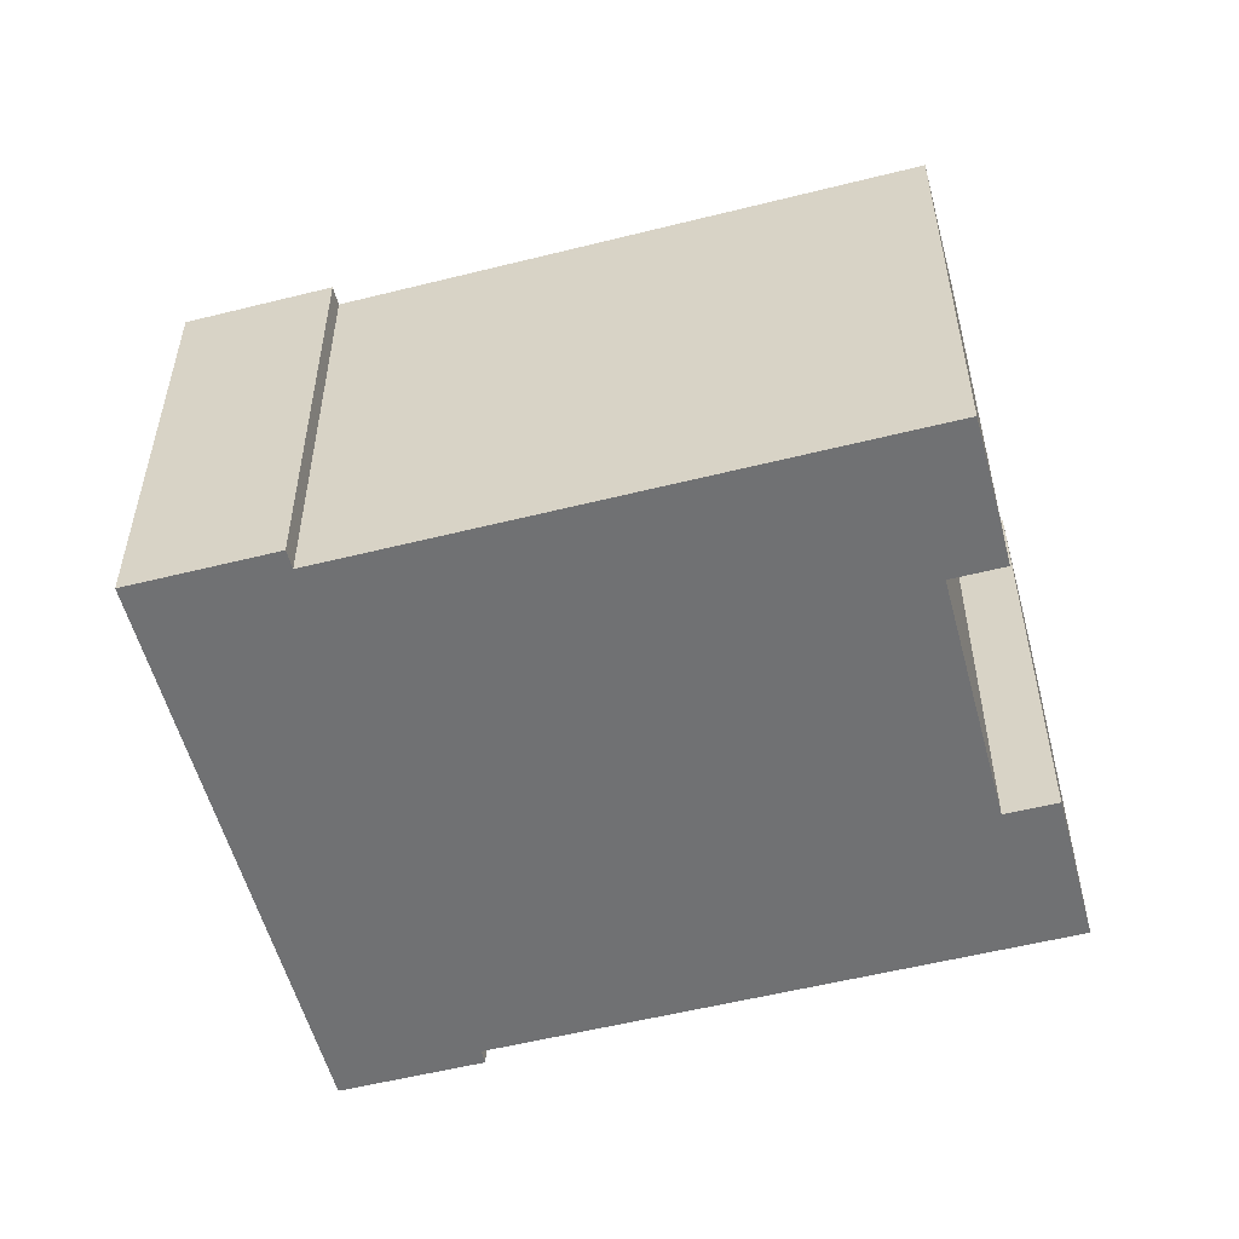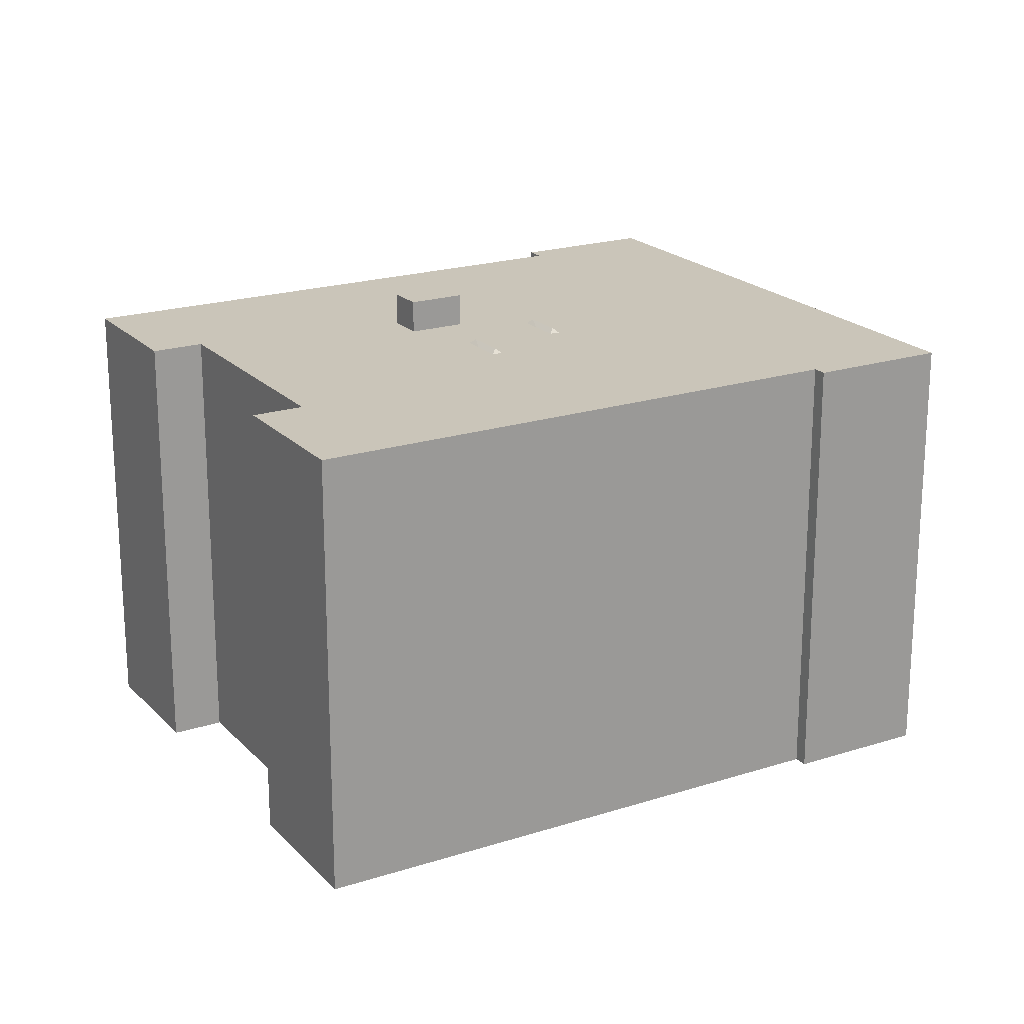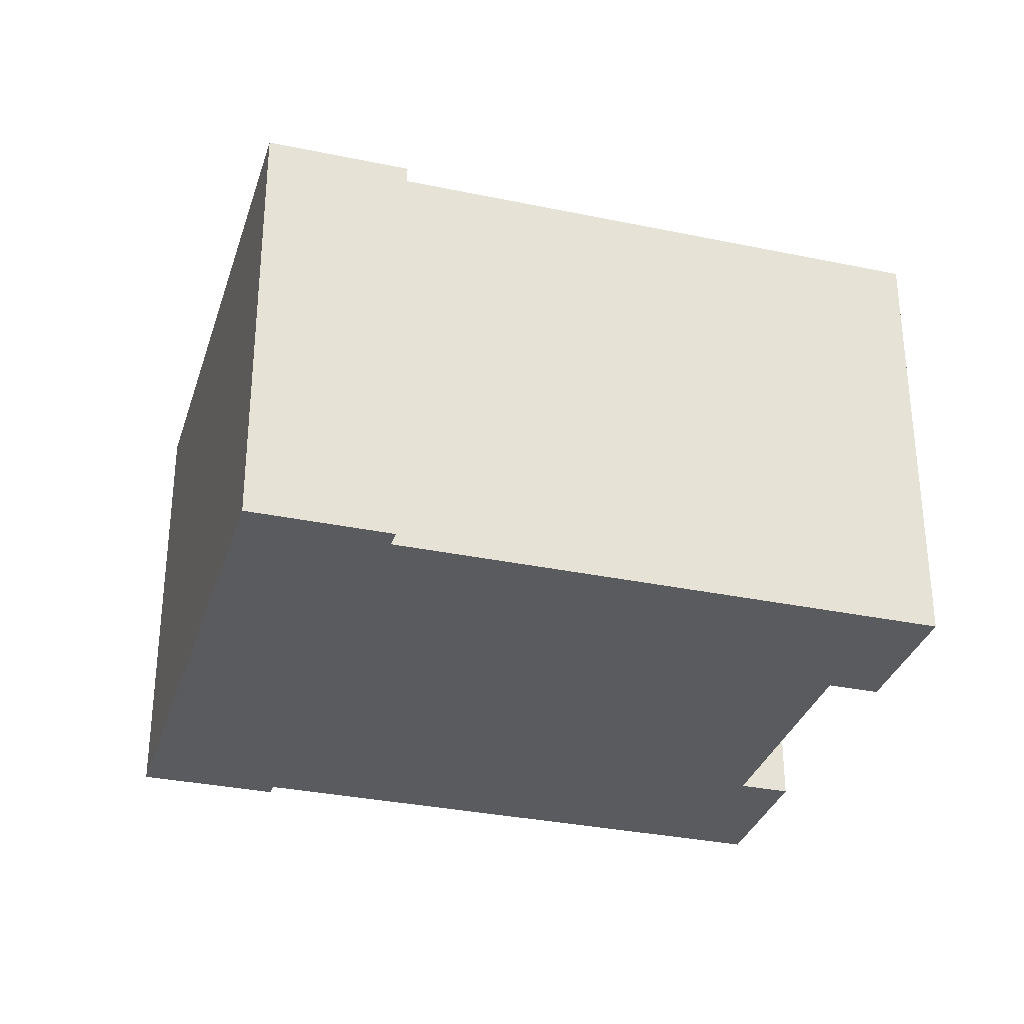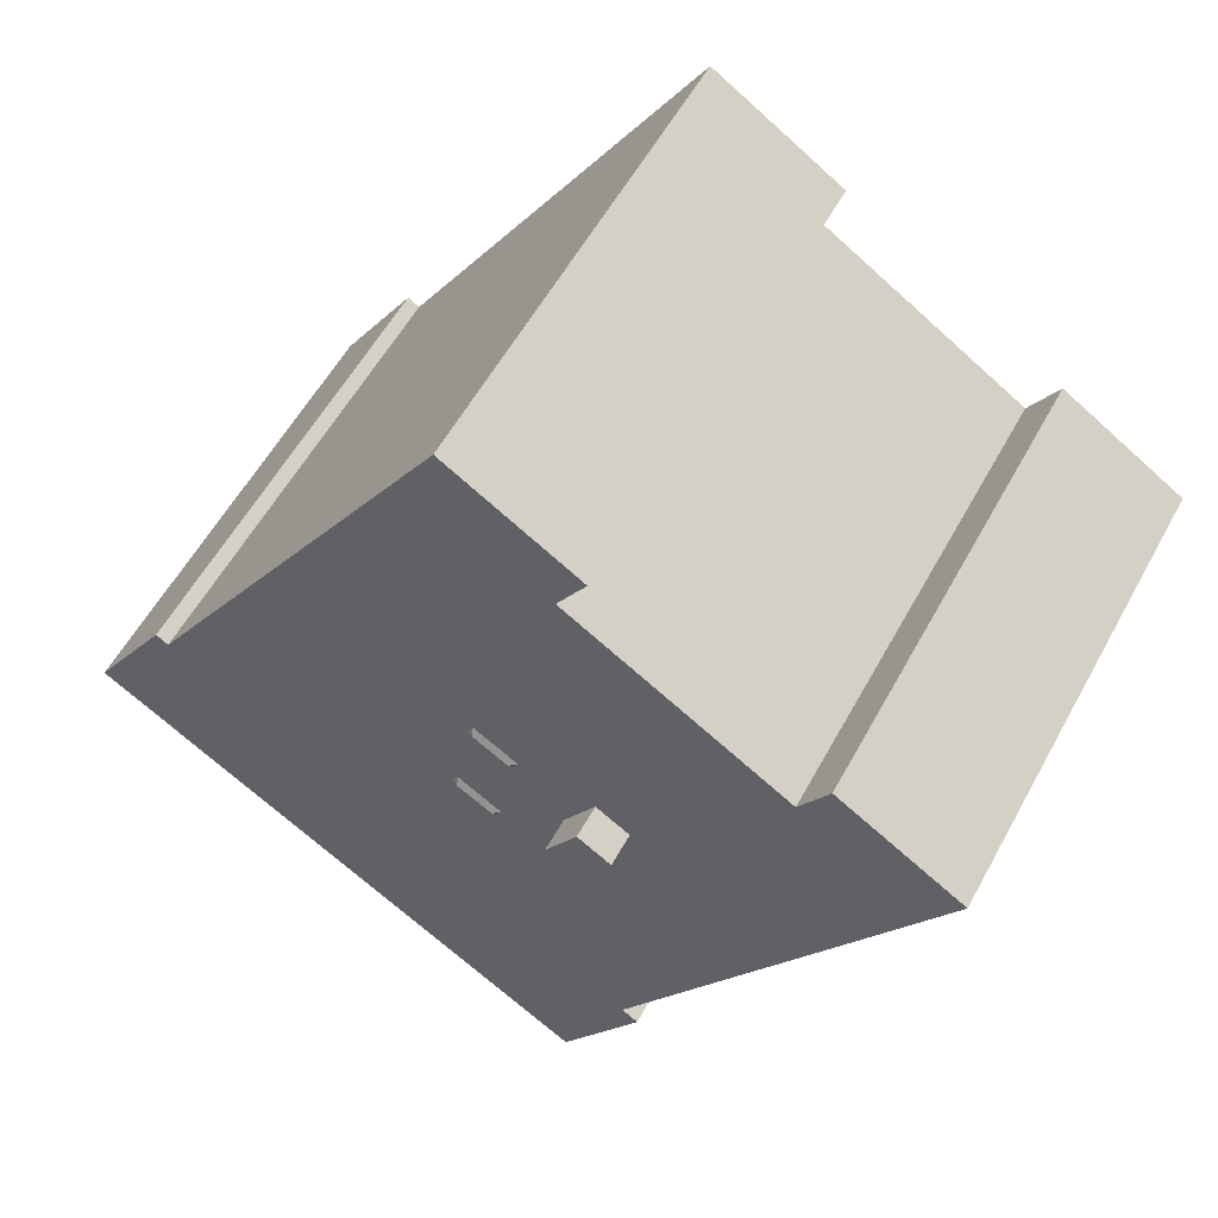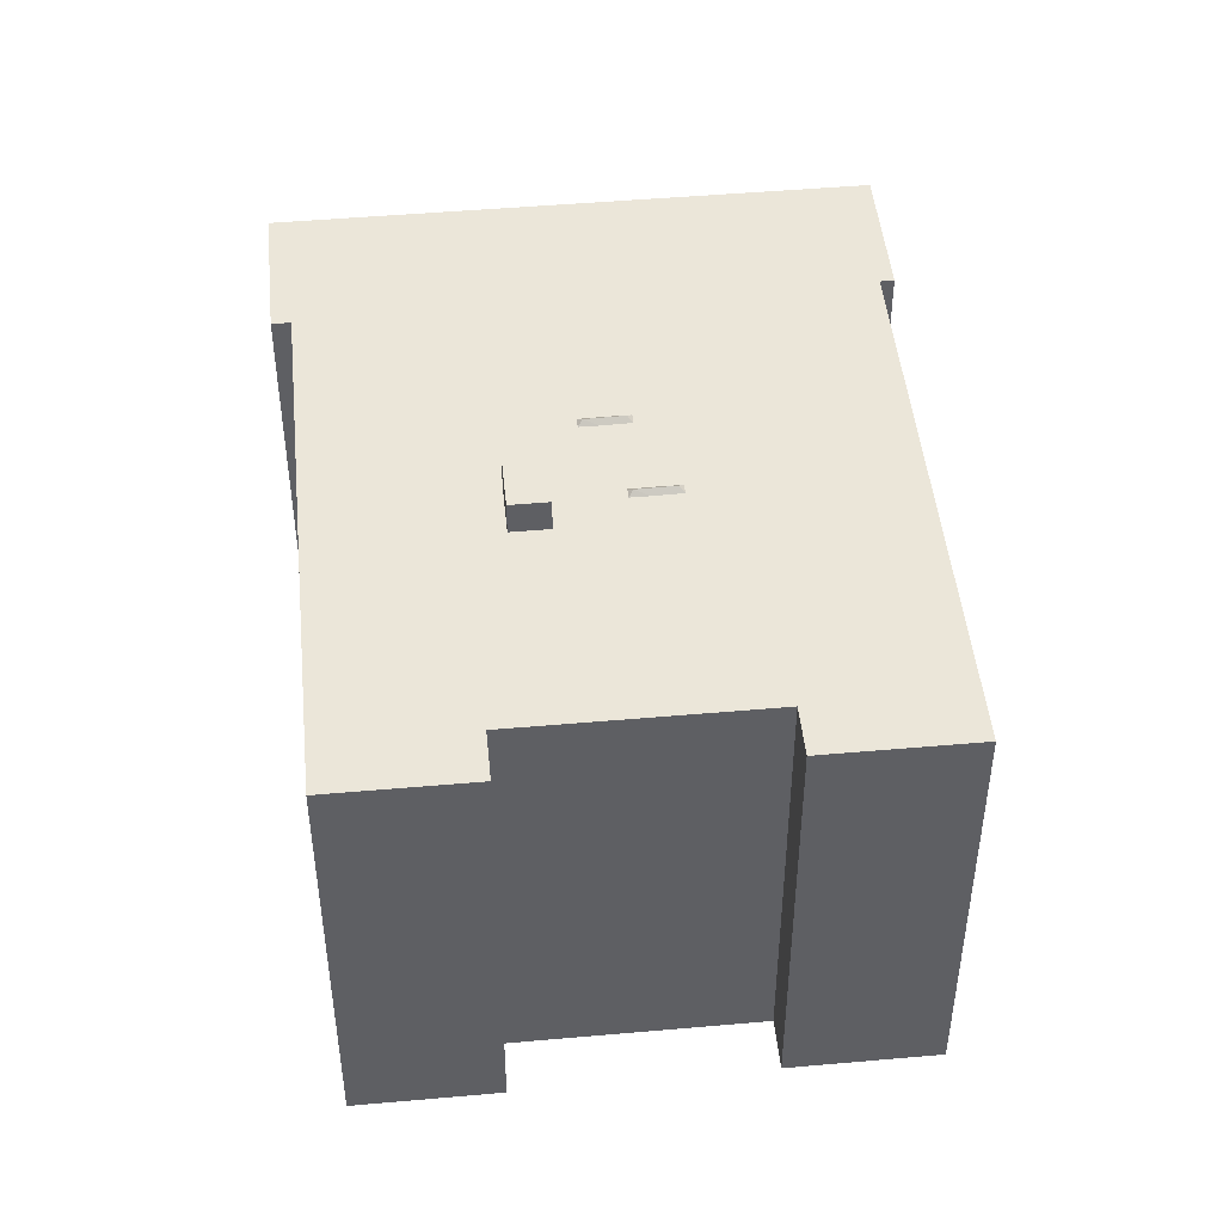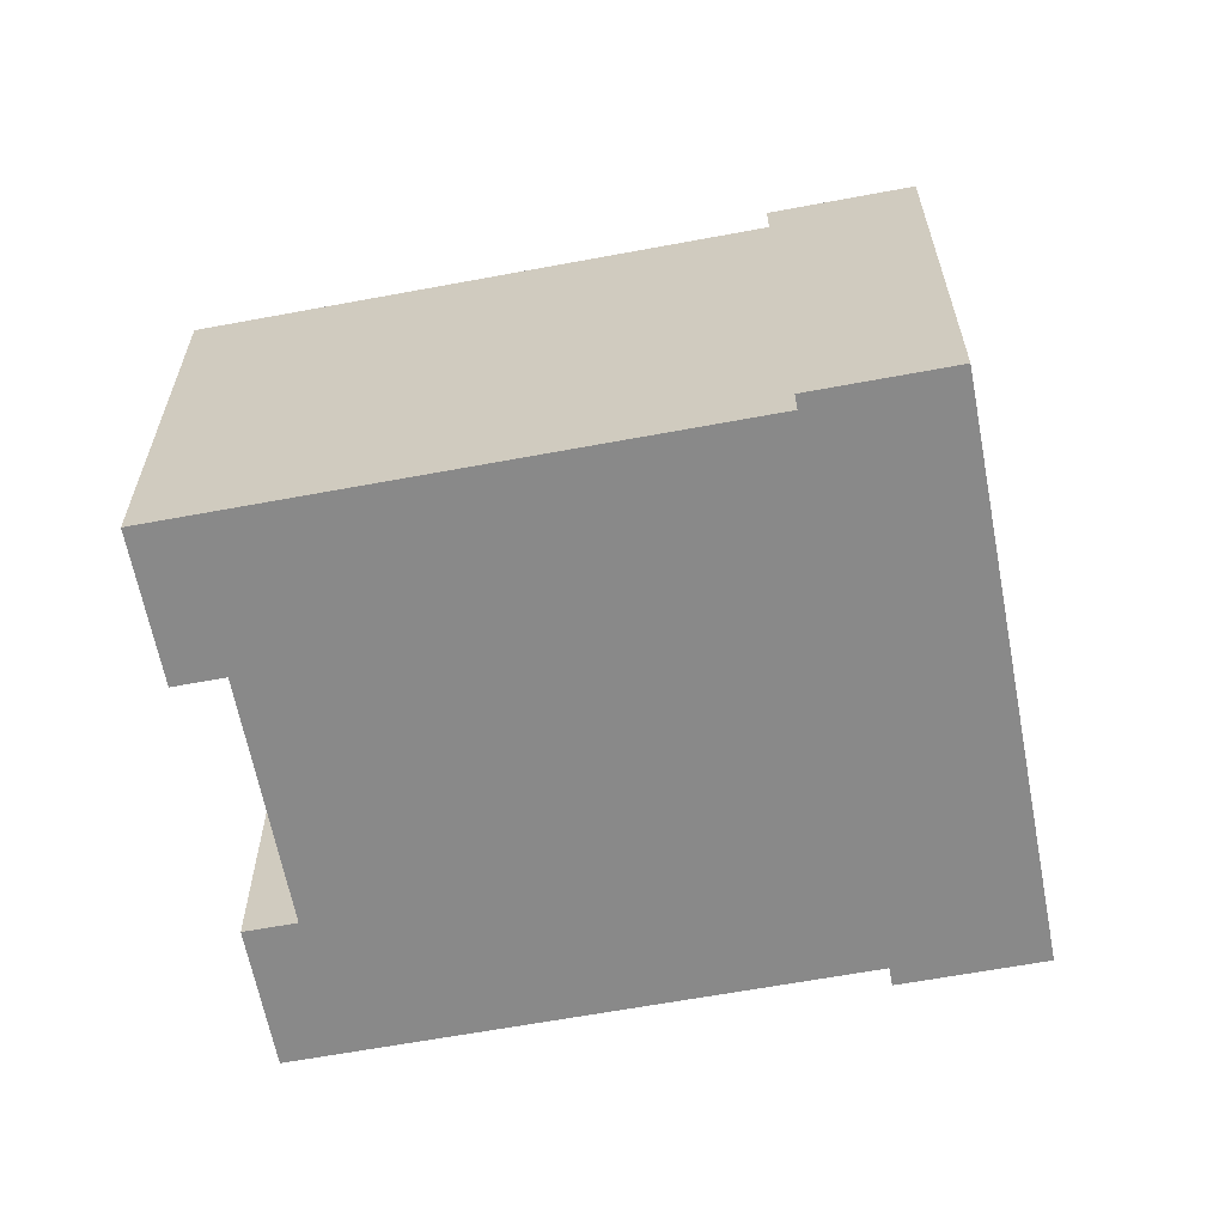
<metadata>
{"format":"obj","ext":"obj","renderer":"f3d","projection":"perspective","resolution":1024,"background":"white","views":[{"elev":-55.2,"azim":-107.8,"up":"+Y"},{"elev":20.6,"azim":27.2,"up":"+Y"},{"elev":-32.4,"azim":-138.9,"up":"+Y"},{"elev":56.1,"azim":-151.8,"up":"+Z"},{"elev":47.4,"azim":-38.3,"up":"+Y"},{"elev":-63.0,"azim":68.1,"up":"+Y"}]}
</metadata>
<code>
v -13.07 6.804 4.947
v -8.476 6.804 5.971
v -3.871 6.804 -9.425
v -3.871 6.804 -9.425
v 12.96 6.804 -3.923
v -1.966 6.804 -13.47
v -3.871 6.804 -9.425
v 10.27 6.804 -0.5099
v 12.96 6.804 -3.923
v -4.357 6.804 -9.736
v -3.871 6.804 -9.425
v -1.966 6.804 -13.47
v 10.27 6.804 -0.5099
v 10.63 6.804 -0.2779
v 12.96 6.804 -3.923
v -2.026 6.804 10.1
v 1.027 6.804 13.93
v 10.27 6.804 -0.5099
v -13.07 6.804 4.947
v -9.344 6.804 7.328
v -8.476 6.804 5.971
v -2.026 6.804 10.1
v -0.258 6.804 2.19
v -0.7682 6.804 1.859
v -2.026 6.804 10.1
v 0.5149 6.804 2.663
v -0.258 6.804 2.19
v 0.5149 6.804 2.663
v 10.27 6.804 -0.5099
v 0.6865 6.804 2.399
v 0.1791 6.804 2.069
v 0.6865 6.804 2.399
v 1.112 6.804 -0.2895
v -2.026 6.804 10.1
v 10.27 6.804 -0.5099
v 0.5149 6.804 2.663
v -8.476 6.804 5.971
v -3.04 6.804 1.539
v -4.038 6.804 0.9011
v -8.476 6.804 5.971
v -2.026 6.804 10.1
v -3.04 6.804 1.539
v -3.04 6.804 1.539
v -0.7682 6.804 1.859
v -2.091 6.804 0.05706
v -2.091 6.804 0.05706
v -0.7682 6.804 1.859
v -0.5957 6.804 1.593
v -3.04 6.804 1.539
v -2.026 6.804 10.1
v -0.7682 6.804 1.859
v -8.476 6.804 5.971
v -4.038 6.804 0.9011
v -3.871 6.804 -9.425
v -0.5957 6.804 1.593
v 0.1791 6.804 2.069
v 1.112 6.804 -0.2895
v -0.5957 6.804 1.593
v 1.112 6.804 -0.2895
v 0.339 6.804 -0.7634
v -0.5957 6.804 1.593
v 0.339 6.804 -0.7634
v -0.1712 6.804 -1.094
v 0.7744 6.804 -0.8865
v 1.285 6.804 -0.5554
v 10.27 6.804 -0.5099
v 0.6865 6.804 2.399
v 1.285 6.804 -0.5554
v 1.112 6.804 -0.2895
v -3.871 6.804 -9.425
v 0.7744 6.804 -0.8865
v 10.27 6.804 -0.5099
v 0.6865 6.804 2.399
v 10.27 6.804 -0.5099
v 1.285 6.804 -0.5554
v -3.088 6.804 -0.5819
v -2.091 6.804 0.05706
v 0.001307 6.804 -1.36
v -3.871 6.804 -9.425
v -3.088 6.804 -0.5819
v 0.001307 6.804 -1.36
v -3.871 6.804 -9.425
v 0.001307 6.804 -1.36
v 0.7744 6.804 -0.8865
v -2.091 6.804 0.05706
v -0.1712 6.804 -1.094
v 0.001307 6.804 -1.36
v -2.091 6.804 0.05706
v -0.5957 6.804 1.593
v -0.1712 6.804 -1.094
v -4.038 6.804 0.9011
v -3.088 6.804 -0.5819
v -3.871 6.804 -9.425
v -2.88 6.804 11.43
v 1.027 6.804 13.93
v -2.026 6.804 10.1
v 0.4728 6.939 2.446
v 0.5149 6.804 2.663
v 0.6865 6.804 2.399
v -0.5632 6.94 1.81
v 0.5149 6.804 2.663
v 0.4728 6.939 2.446
v -0.5632 6.94 1.81
v -0.258 6.804 2.19
v 0.5149 6.804 2.663
v -0.7682 6.804 1.859
v -0.258 6.804 2.19
v -0.5632 6.94 1.81
v -0.5957 6.804 1.593
v -0.5632 6.94 1.81
v 0.1791 6.804 2.069
v -0.5632 6.94 1.81
v 0.4728 6.939 2.446
v 0.1791 6.804 2.069
v 0.1791 6.804 2.069
v 0.4728 6.939 2.446
v 0.6865 6.804 2.399
v -0.7682 6.804 1.859
v -0.5632 6.94 1.81
v -0.5957 6.804 1.593
v 1.07 6.94 -0.5079
v 1.112 6.804 -0.2895
v 1.285 6.804 -0.5554
v 0.339 6.804 -0.7634
v 1.112 6.804 -0.2895
v 1.07 6.94 -0.5079
v 0.03378 6.94 -1.143
v -0.1712 6.804 -1.094
v 0.339 6.804 -0.7634
v 0.03378 6.94 -1.143
v 0.03378 6.94 -1.143
v 1.07 6.94 -0.5079
v 0.7744 6.804 -0.8865
v 0.001307 6.804 -1.36
v 0.7744 6.804 -0.8865
v 1.07 6.94 -0.5079
v 1.285 6.804 -0.5554
v -0.1712 6.804 -1.094
v 0.03378 6.94 -1.143
v 0.001307 6.804 -1.36
v -4.038 7.803 0.9011
v -3.04 7.803 1.539
v -2.091 7.803 0.05706
v -3.088 7.803 -0.5819
v -5.251 -6.81 8.035
v -2.026 -6.81 10.1
v -2.026 6.804 10.1
v -8.476 6.804 5.971
v -8.476 -6.81 5.971
v -5.251 -6.81 8.035
v -8.476 6.804 5.971
v -5.251 -6.81 8.035
v -2.026 6.804 10.1
v -2.88 6.804 11.43
v -2.453 -6.81 10.77
v -2.88 -6.81 11.43
v -2.453 -6.81 10.77
v -2.026 6.804 10.1
v -2.026 -6.81 10.1
v -2.88 6.804 11.43
v -2.026 6.804 10.1
v -2.453 -6.81 10.77
v -2.88 -6.81 11.43
v 1.027 -6.81 13.93
v 1.027 6.804 13.93
v -2.88 6.804 11.43
v 1.027 -6.81 13.93
v 10.27 -6.81 -0.5099
v 10.27 6.804 -0.5099
v 1.027 6.804 13.93
v 10.27 -6.81 -0.5099
v 10.63 -6.81 -0.2779
v 10.63 6.804 -0.2779
v 10.27 6.804 -0.5099
v 10.63 -6.81 -0.2779
v 12.96 -6.81 -3.923
v 12.96 6.804 -3.923
v 10.63 6.804 -0.2779
v -1.966 6.804 -13.47
v 12.96 6.804 -3.923
v 12.96 -6.81 -3.923
v -1.966 -6.81 -13.47
v -4.357 6.804 -9.736
v -1.966 6.804 -13.47
v -1.966 -6.81 -13.47
v -4.357 -6.81 -9.736
v -4.357 -6.81 -9.736
v -3.871 -6.81 -9.425
v -3.871 6.804 -9.425
v -4.357 6.804 -9.736
v -13.07 6.804 4.947
v -3.871 6.804 -9.425
v -3.871 -6.81 -9.425
v -13.07 -6.81 4.947
v -13.07 -6.81 4.947
v -9.344 -6.81 7.328
v -9.344 6.804 7.328
v -13.07 6.804 4.947
v -9.344 -6.81 7.328
v -8.476 -6.81 5.971
v -8.476 6.804 5.971
v -9.344 6.804 7.328
v -4.038 6.804 0.9011
v -3.04 6.804 1.539
v -3.04 7.803 1.539
v -4.038 7.803 0.9011
v -3.04 6.804 1.539
v -2.091 6.804 0.05706
v -2.091 7.803 0.05706
v -3.04 7.803 1.539
v -3.088 7.803 -0.5819
v -2.091 7.803 0.05706
v -2.091 6.804 0.05706
v -3.088 6.804 -0.5819
v -4.038 7.803 0.9011
v -3.088 7.803 -0.5819
v -3.088 6.804 -0.5819
v -4.038 6.804 0.9011
v -8.476 -6.81 5.971
v -9.344 -6.81 7.328
v -13.07 -6.81 4.947
v -3.871 -6.81 -9.425
v -4.357 -6.81 -9.736
v -1.966 -6.81 -13.47
v 12.96 -6.81 -3.923
v 10.63 -6.81 -0.2779
v 10.27 -6.81 -0.5099
v 1.027 -6.81 13.93
v -2.88 -6.81 11.43
v -2.453 -6.81 10.77
v -2.026 -6.81 10.1
v -5.251 -6.81 8.035
g CDNNDG02_0014150
f 1 2 3
f 4 5 6
f 7 8 9
f 10 11 12
f 13 14 15
f 16 17 18
f 19 20 21
f 22 23 24
f 25 26 27
f 28 29 30
f 31 32 33
f 34 35 36
f 37 38 39
f 40 41 42
f 43 44 45
f 46 47 48
f 49 50 51
f 52 53 54
f 55 56 57
f 58 59 60
f 61 62 63
f 64 65 66
f 67 68 69
f 70 71 72
f 73 74 75
f 76 77 78
f 79 80 81
f 82 83 84
f 85 86 87
f 88 89 90
f 91 92 93
f 94 95 96
f 97 98 99
f 100 101 102
f 103 104 105
f 106 107 108
f 109 110 111
f 112 113 114
f 115 116 117
f 118 119 120
f 121 122 123
f 124 125 126
f 127 124 126
f 128 129 130
f 134 131 133
f 133 131 132
f 135 136 137
f 138 139 140
f 142 143 144
f 141 142 144
f 145 146 147
f 148 149 150
f 151 152 153
f 154 155 156
f 157 158 159
f 160 161 162
f 163 165 166
f 165 163 164
f 170 167 169
f 168 169 167
f 171 173 174
f 173 171 172
f 175 177 178
f 175 176 177
f 182 179 181
f 180 181 179
f 183 185 186
f 183 184 185
f 187 189 190
f 189 187 188
f 191 193 194
f 191 192 193
f 195 197 198
f 197 195 196
f 200 201 199
f 199 201 202
f 203 205 206
f 205 203 204
f 210 207 209
f 208 209 207
f 214 211 213
f 212 213 211
f 215 217 218
f 215 216 217
f 227 231 232
f 225 222 224
f 228 230 231
f 219 220 221
f 221 222 219
f 222 227 232
f 228 229 230
f 222 223 224
f 227 228 231
f 222 225 227
f 225 226 227
f 219 222 232

</code>
